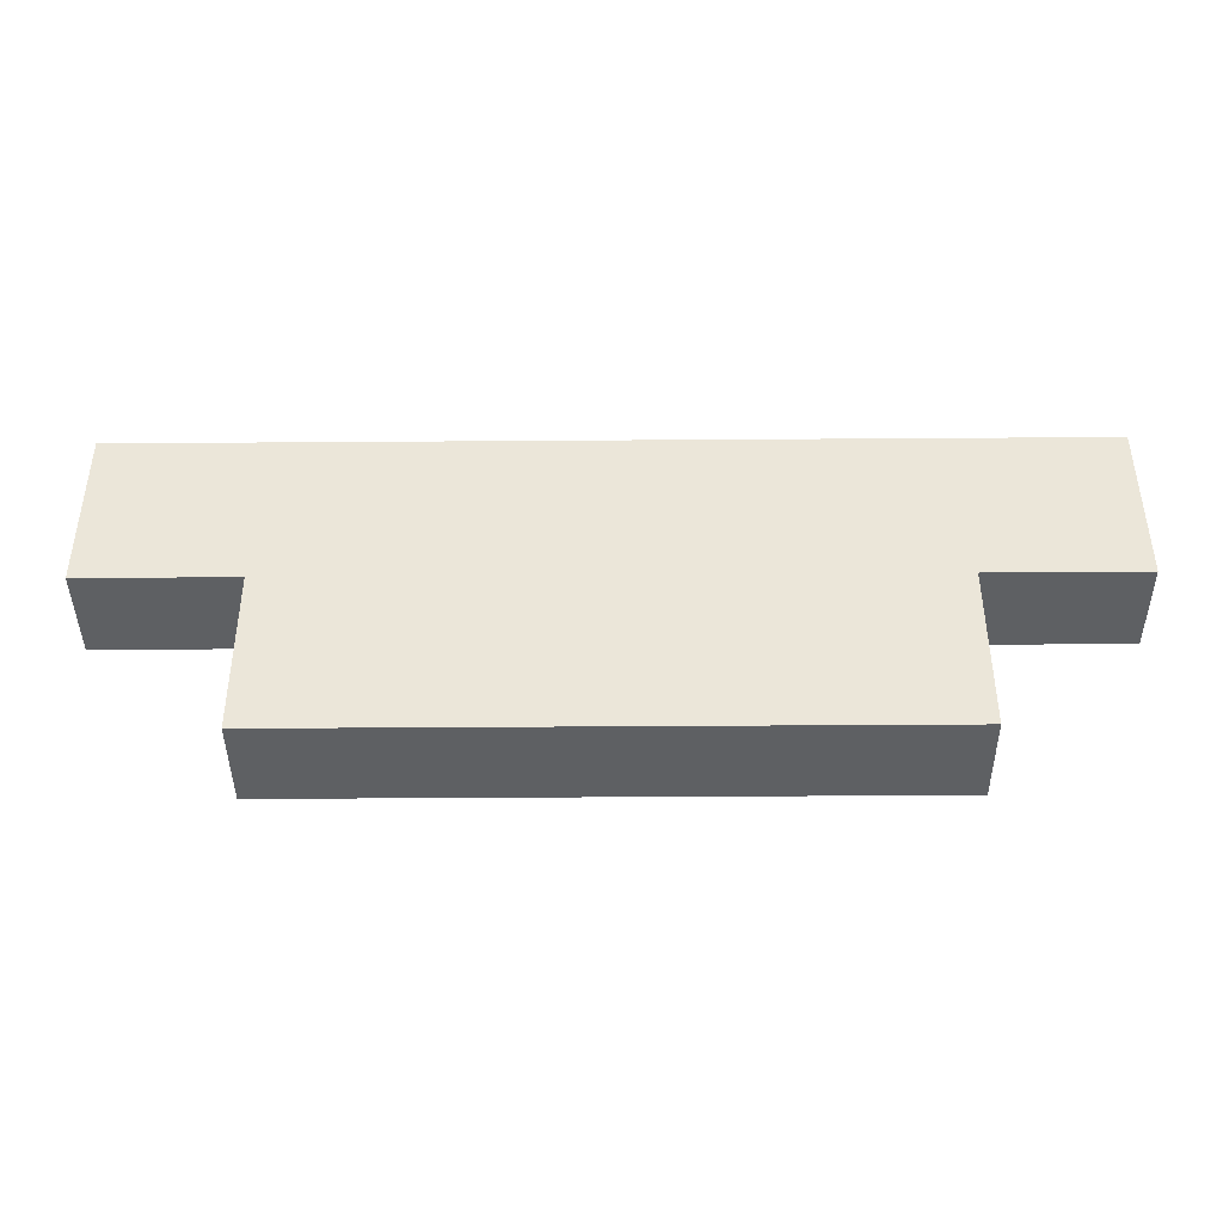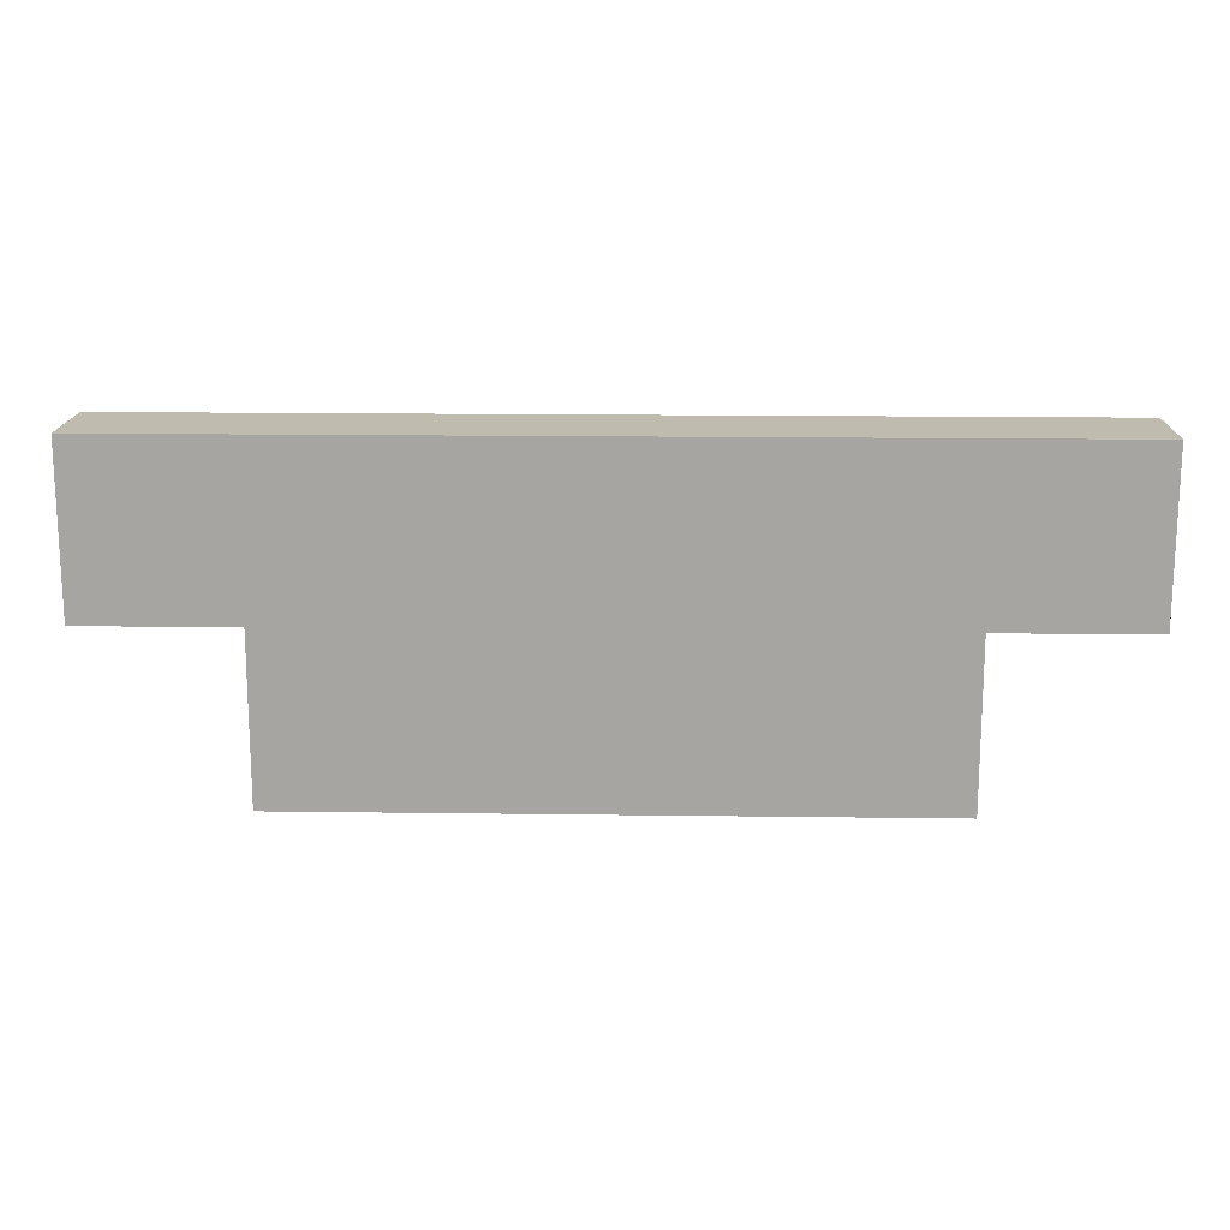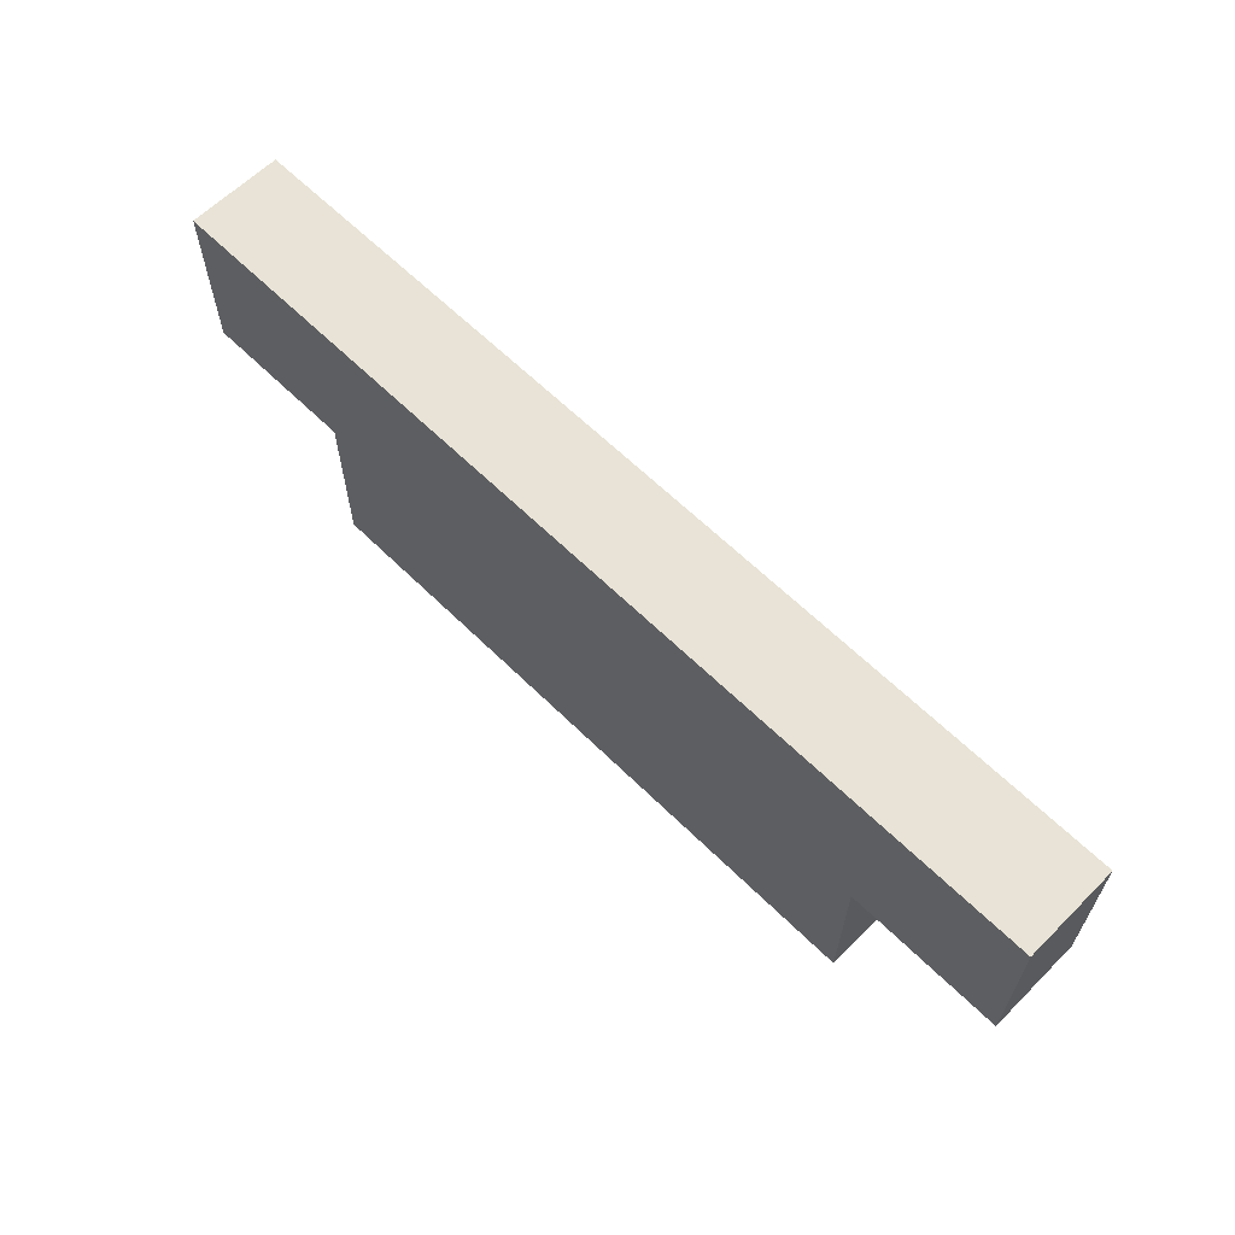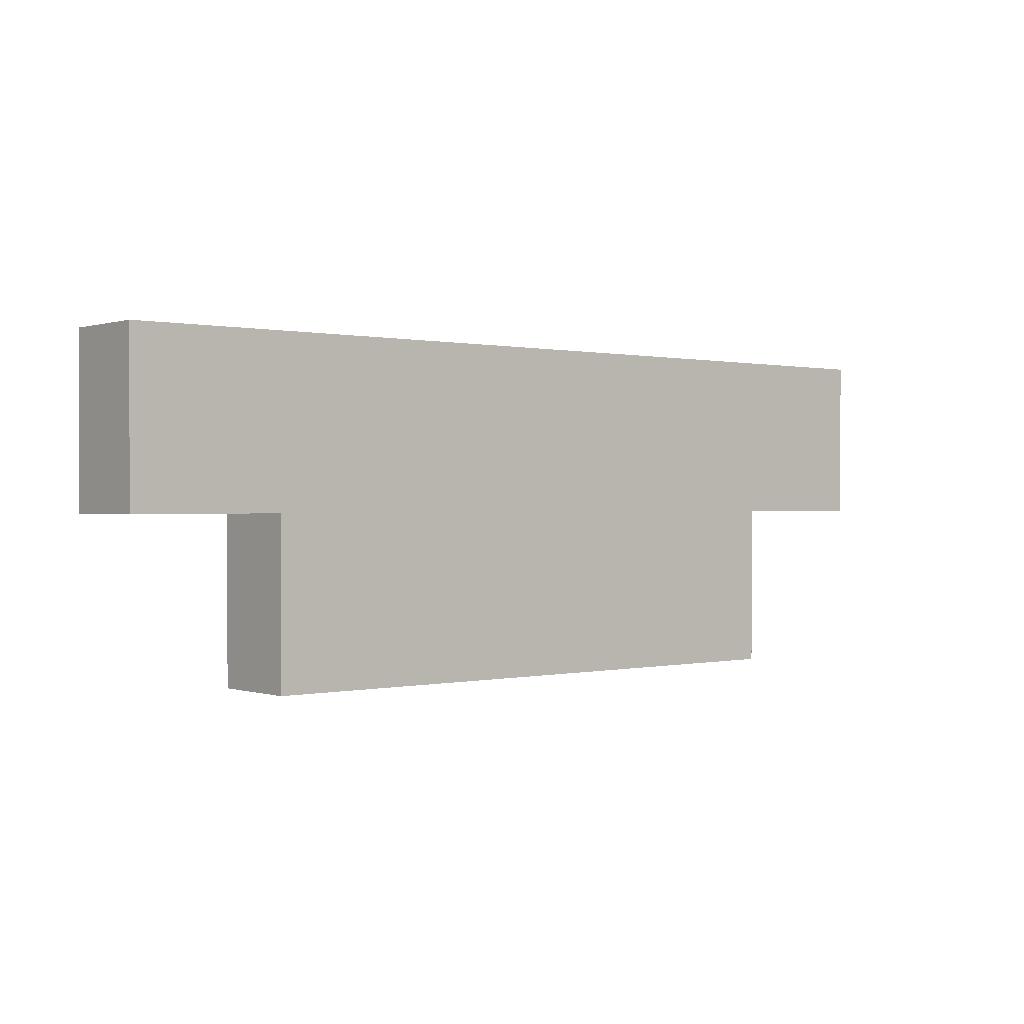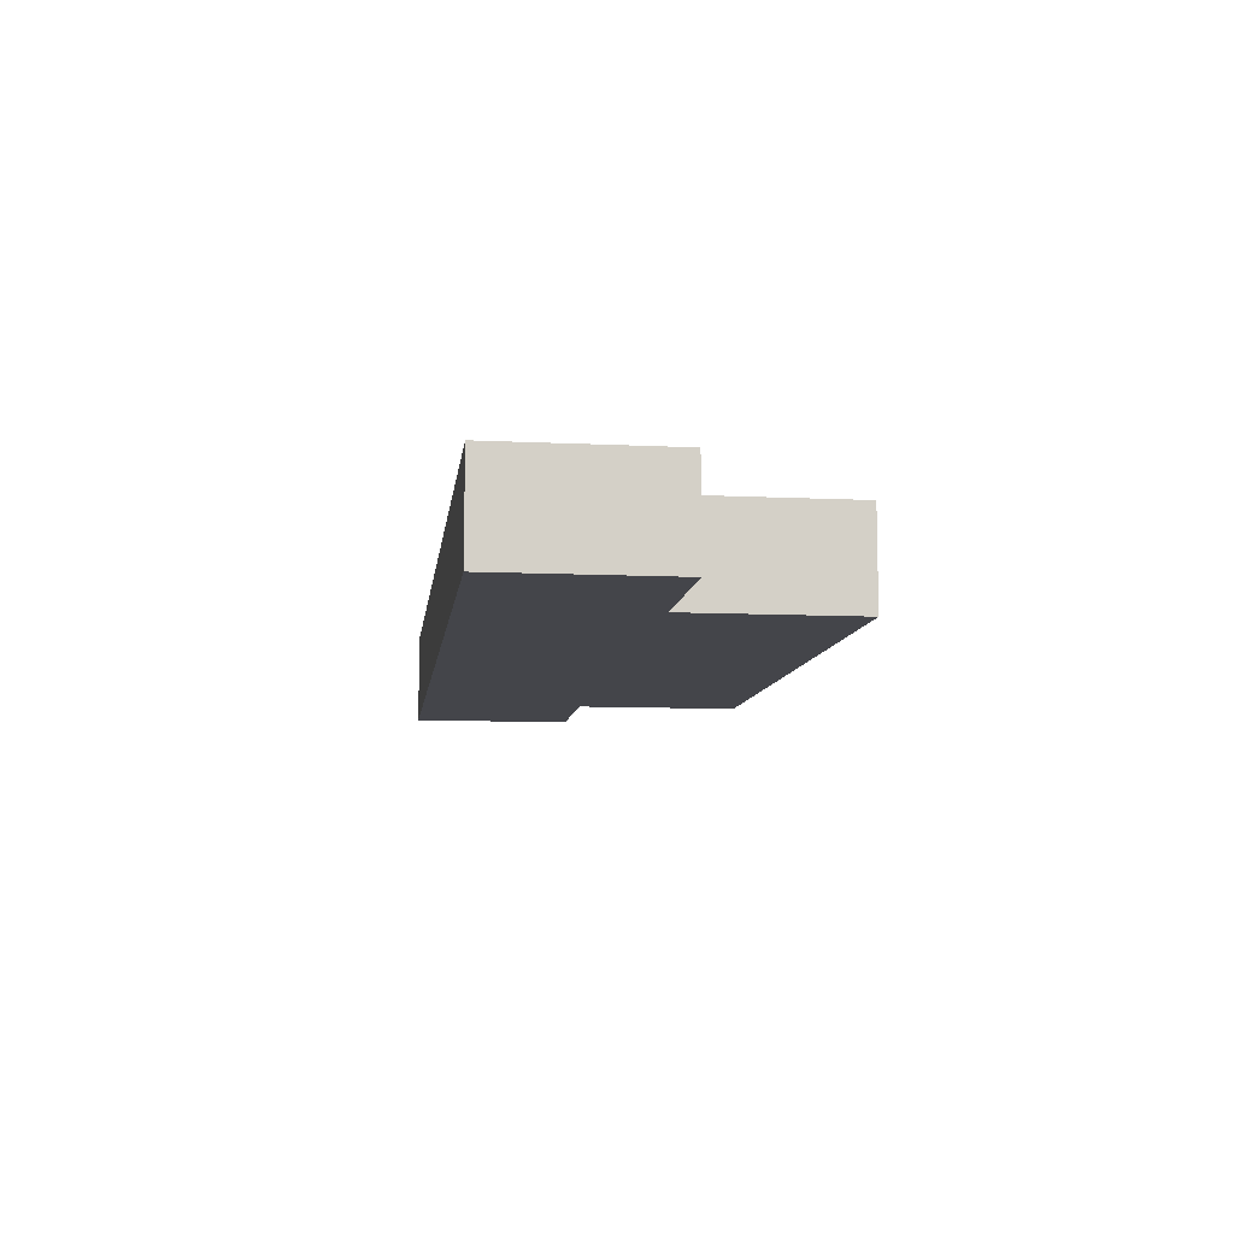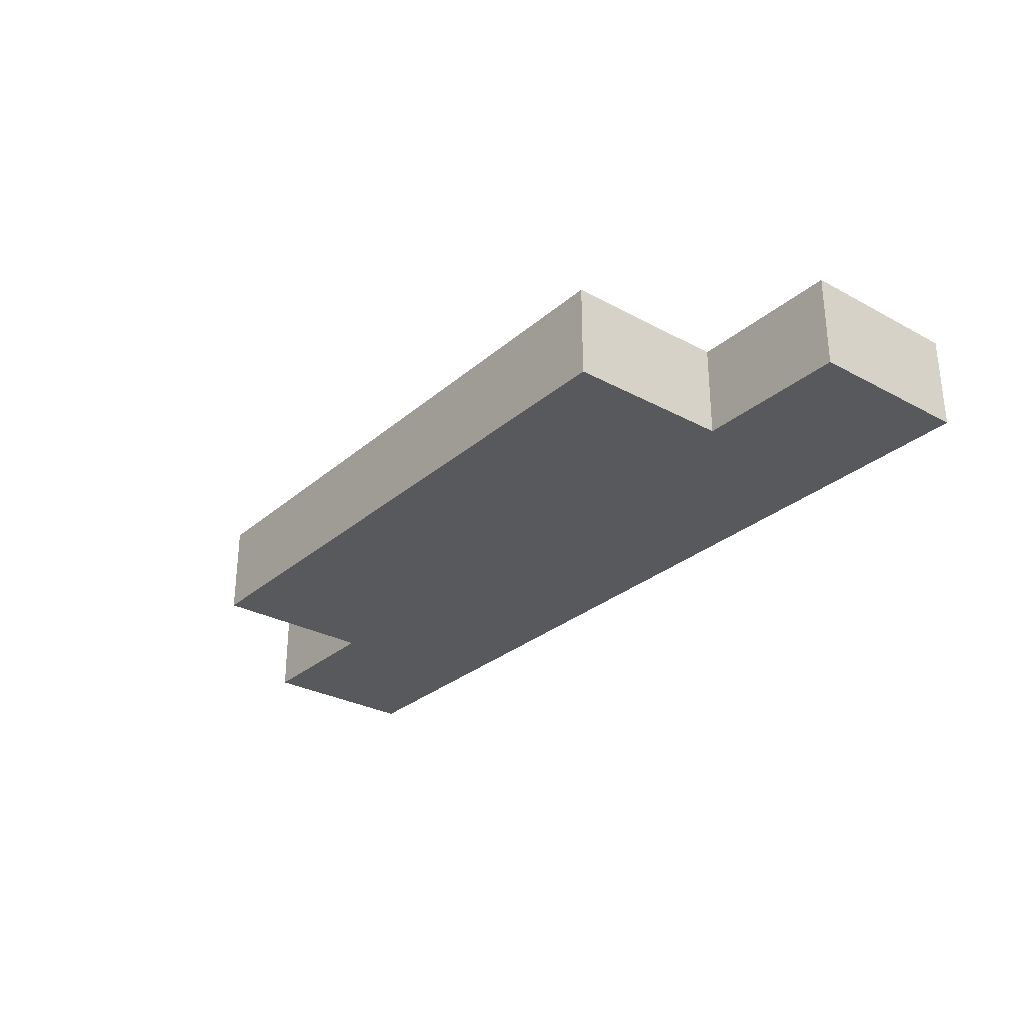
<metadata>
{"format":"obj","ext":"obj","renderer":"f3d","projection":"perspective","resolution":1024,"background":"white","views":[{"elev":-42.1,"azim":0.5,"up":"+Z"},{"elev":16.1,"azim":1.6,"up":"+Z"},{"elev":62.5,"azim":-135.1,"up":"+Z"},{"elev":0.3,"azim":-39.9,"up":"+Z"},{"elev":-9.2,"azim":82.7,"up":"+Y"},{"elev":-29.3,"azim":-128.7,"up":"+Y"}]}
</metadata>
<code>
v -5.85 0 0
v 1.15 0 0
v 1.15 0.7 0
v -5.85 0.7 0
v -5.85 0.7 0
v 1.15 0.7 0
v 1.15 0.7 -1.25
v 0 0.7 -1.25
v 0 0.7 -2.5
v -4.7 0.7 -2.5
v -4.7 0.7 -1.25
v -5.85 0.7 -1.25
v 0 0 -2.5
v -4.7 0 -2.5
v -4.7 0.7 -2.5
v 0 0.7 -2.5
v 1.15 0 0
v -5.85 0 0
v -5.85 0 -1.25
v -4.7 0 -1.25
v -4.7 0 -2.5
v 0 0 -2.5
v 0 0 -1.25
v 1.15 0 -1.25
v -4.7 0 -1.25
v -4.7 0.7 -1.25
v -4.7 0.7 -2.5
v -4.7 0 -2.5
v -4.7 0.7 -1.25
v -4.7 0 -1.25
v -5.85 0 -1.25
v -5.85 0.7 -1.25
v 1.15 0 0
v 1.15 0 -1.25
v 1.15 0.7 -1.25
v 1.15 0.7 0
v 0 0 -1.25
v 0 0.7 -1.25
v 1.15 0.7 -1.25
v 1.15 0 -1.25
v 0 0.7 -1.25
v 0 0 -1.25
v 0 0 -2.5
v 0 0.7 -2.5
v -5.85 0 0
v -5.85 0.7 0
v -5.85 0.7 -1.25
v -5.85 0 -1.25
f 1 2 4
f 4 2 3
f 6 8 5
f 5 8 11
f 5 11 12
f 6 7 8
f 8 9 11
f 11 9 10
f 13 14 16
f 16 14 15
f 24 17 23
f 23 17 18
f 23 18 20
f 20 18 19
f 21 22 20
f 20 22 23
f 26 27 25
f 25 27 28
f 29 30 32
f 32 30 31
f 33 34 36
f 36 34 35
f 37 38 40
f 40 38 39
f 42 43 41
f 41 43 44
f 46 47 45
f 45 47 48

</code>
